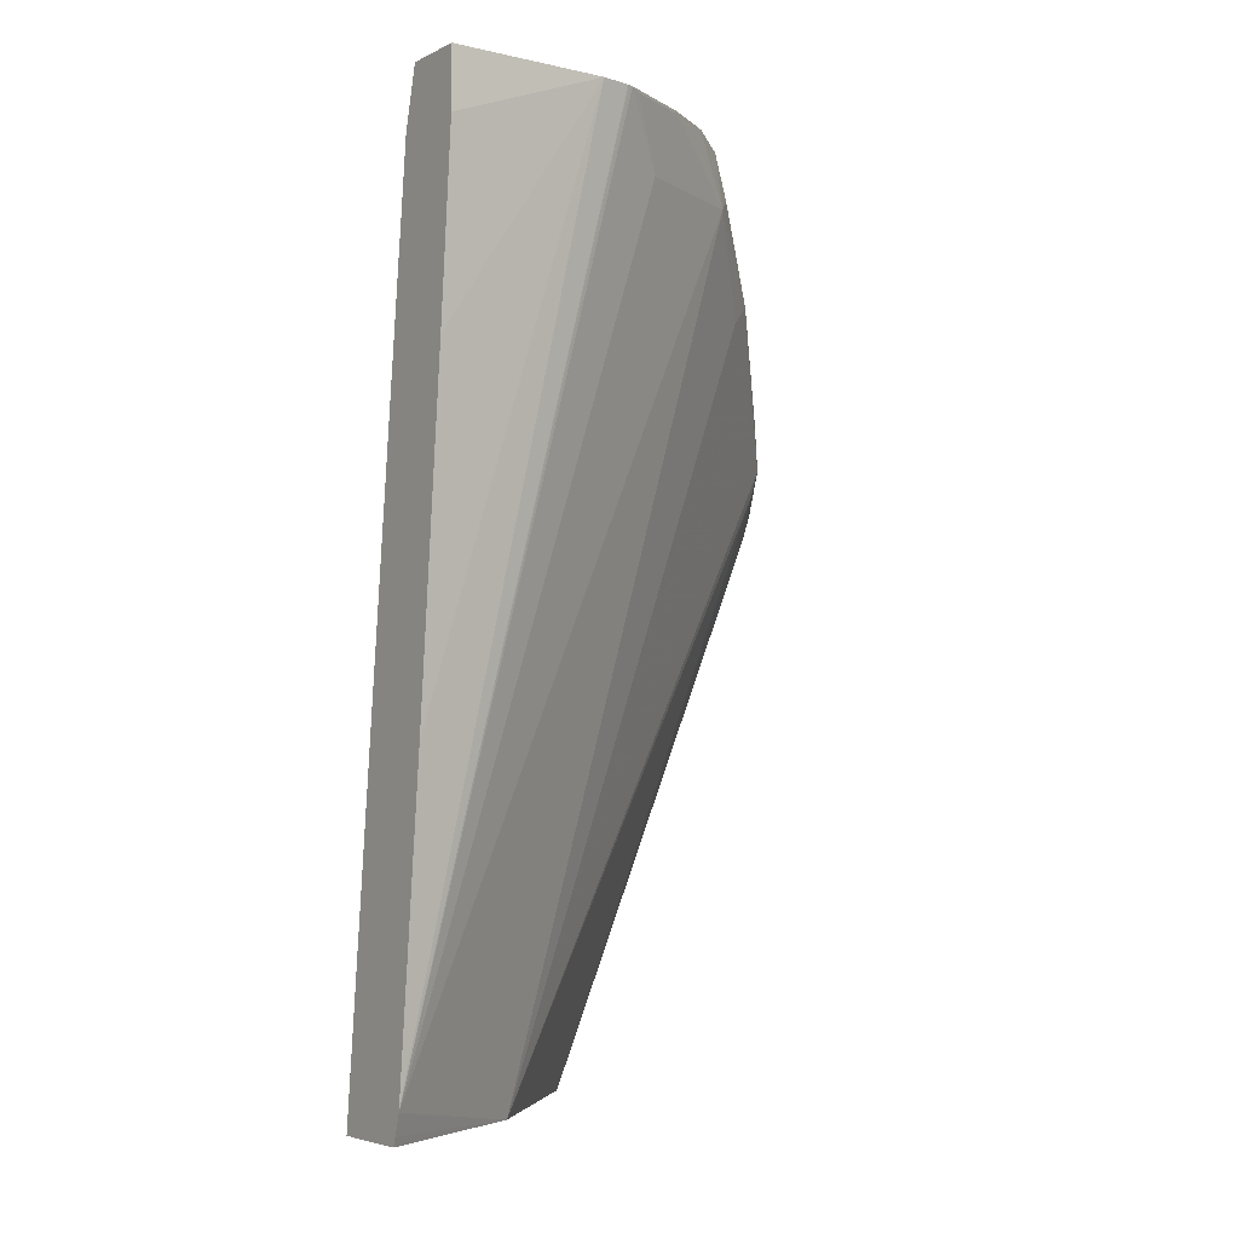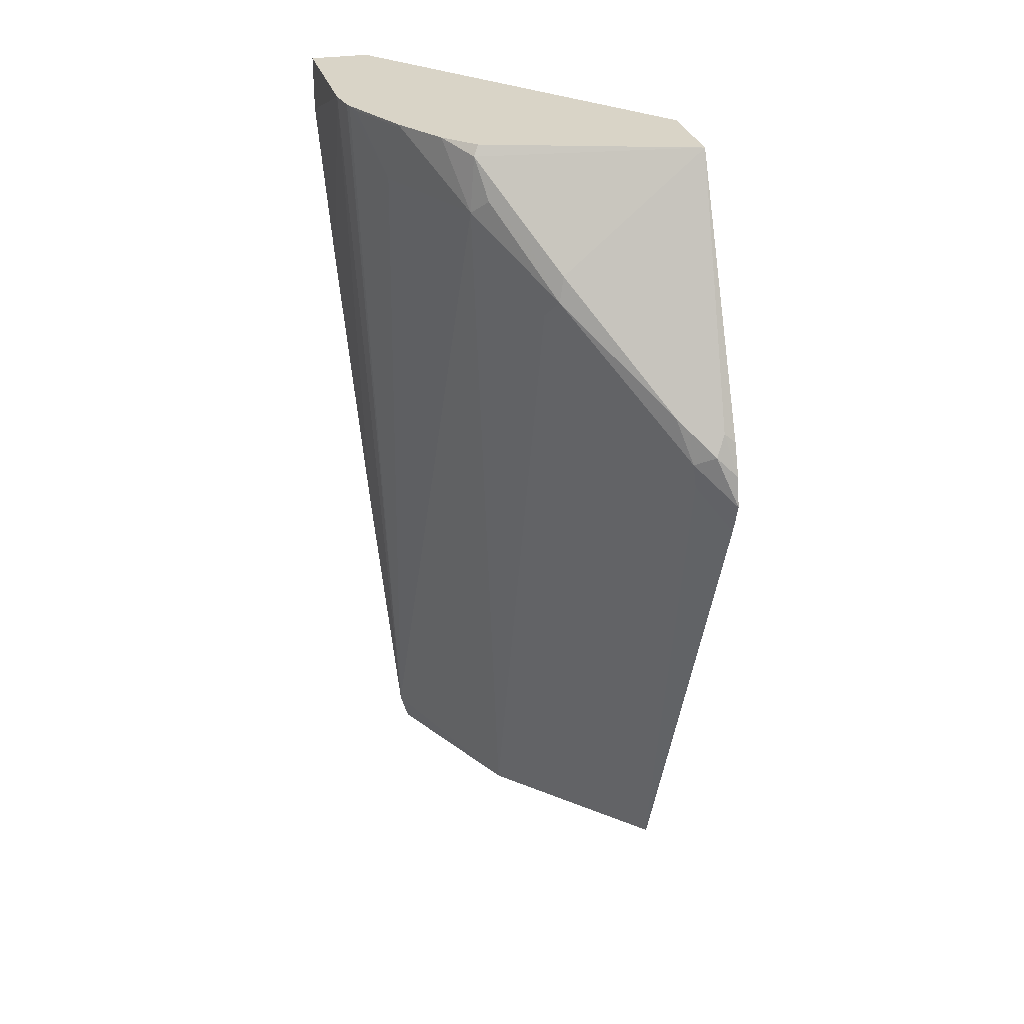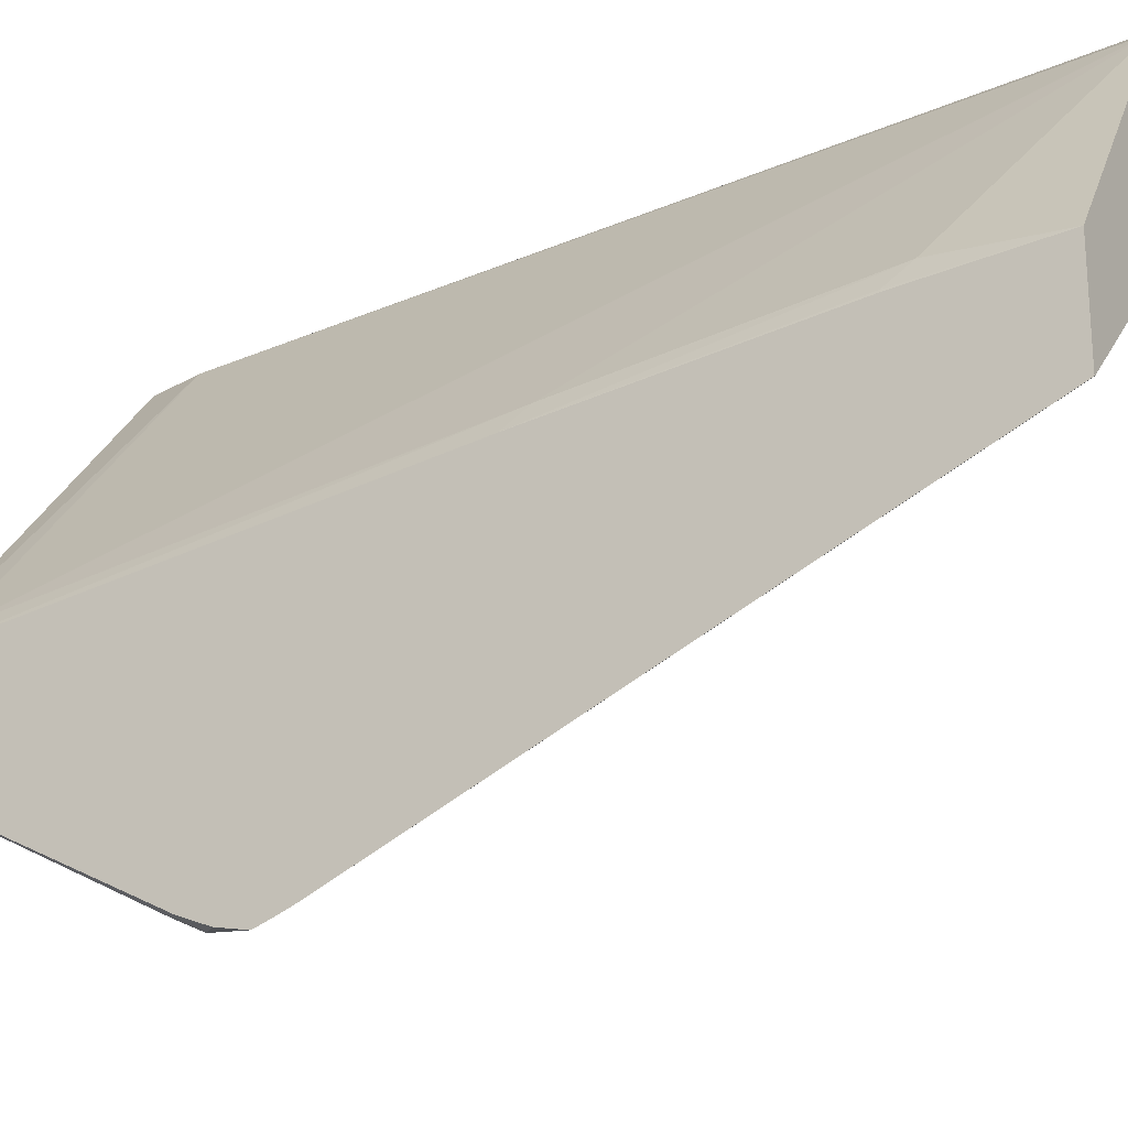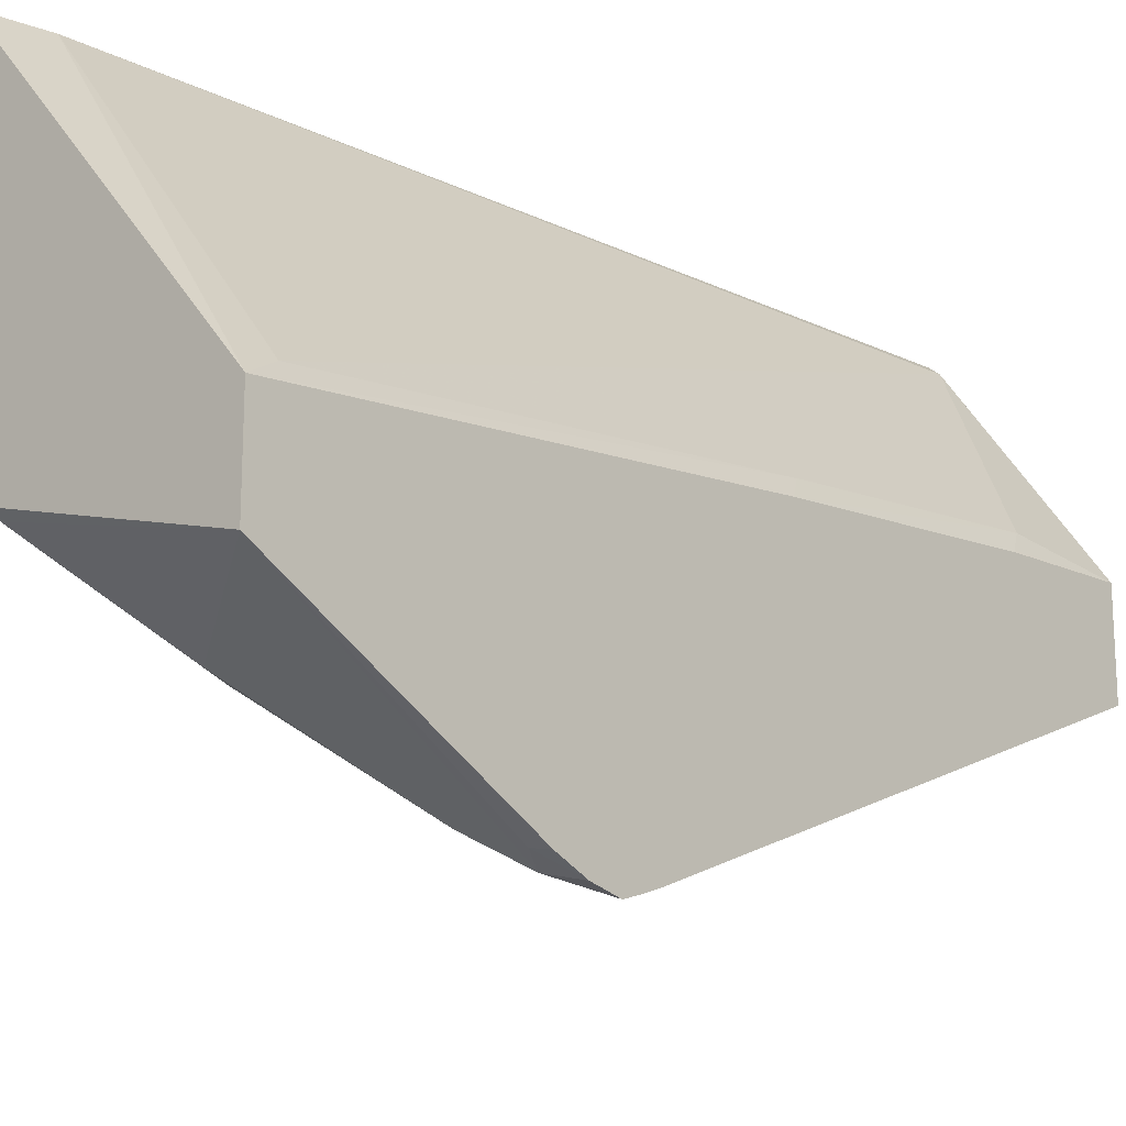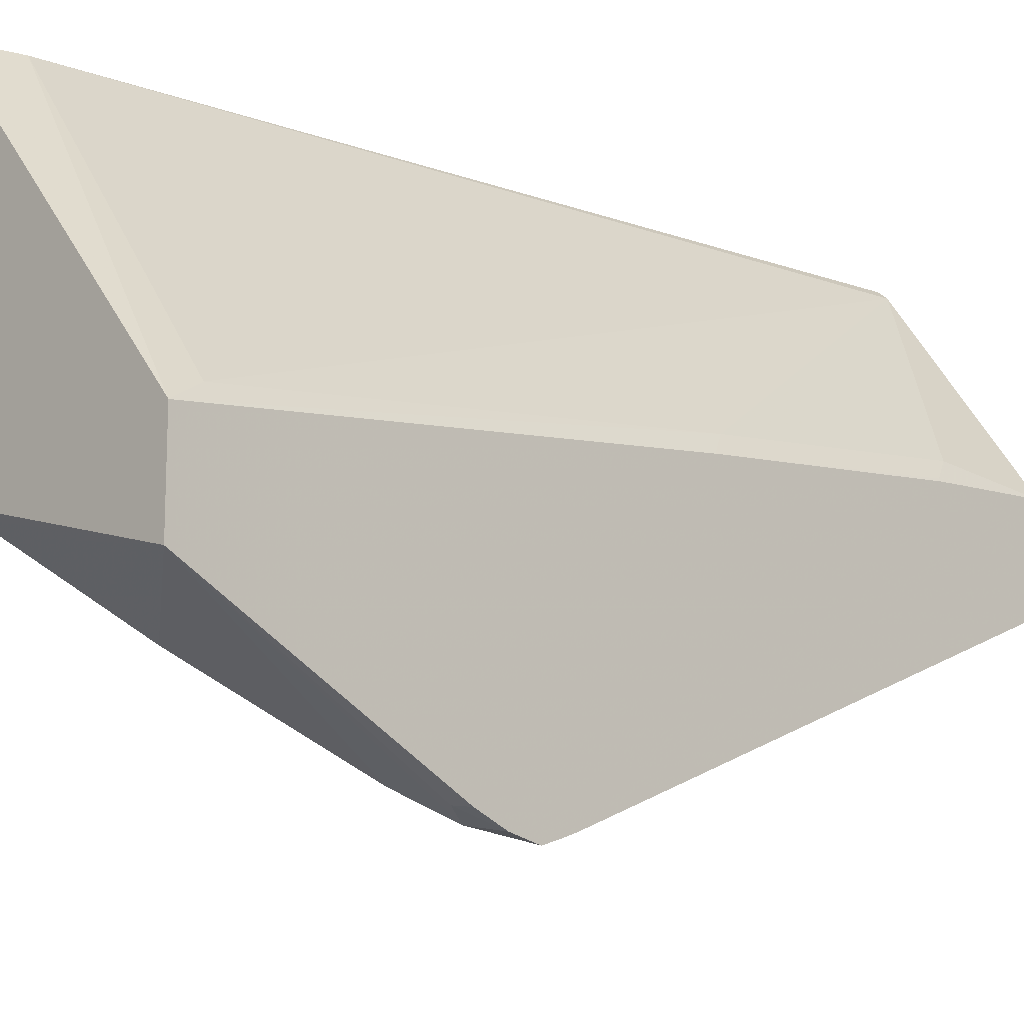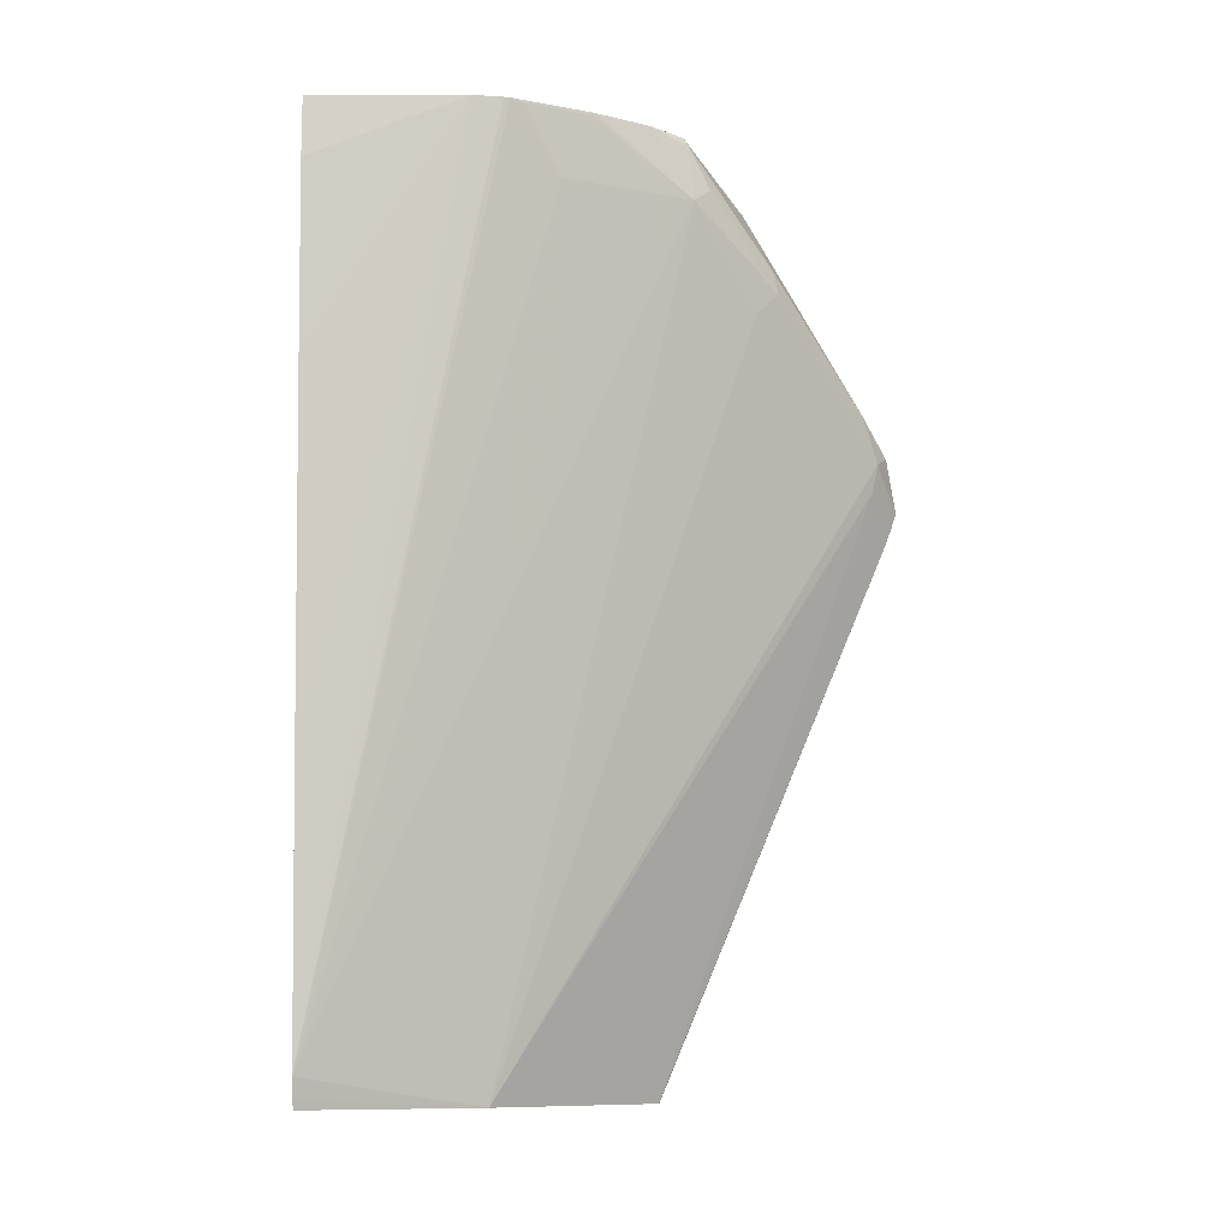
<metadata>
{"format":"obj","ext":"obj","renderer":"f3d","projection":"perspective","resolution":1024,"background":"white","views":[{"elev":-4.5,"azim":55.5,"up":"+Y"},{"elev":28.8,"azim":166.4,"up":"+Y"},{"elev":-22.3,"azim":-58.9,"up":"+Z"},{"elev":-18.1,"azim":-139.0,"up":"+Z"},{"elev":-13.9,"azim":-134.6,"up":"+Z"},{"elev":-10.6,"azim":92.0,"up":"+Y"}]}
</metadata>
<code>
v 0.595 -0.4796 -0.3178
v 0.5888 -0.4796 -0.3228
v 0.6427 -0.4796 -0.3178
v 0.648 0.01633 -0.3178
v 0.5084 -0.2542 -0.4552
v 0.5084 -0.4138 -0.4375
v 0.5018 -0.4796 -0.4457
v 0.5084 0.02951 -0.4906
v 0.6422 -0.4796 -0.3192
v 0.6435 -0.4776 -0.3178
v 0.6565 0.05031 -0.3178
v 0.5018 0.05031 -0.5028
v 0.5018 -0.243 -0.4674
v 0.5025 -0.402 -0.4493
v 0.5018 -0.4796 -0.5028
v 0.5018 -0.4026 -0.4507
v 0.5911 -0.4796 -0.4138
v 0.6446 -0.4743 -0.3178
v 0.6923 0.05031 -0.3178
v 0.5018 0.05031 -0.556
v 0.5025 -0.4796 -0.5024
v 0.5018 -0.1586 -0.6369
v 0.648 -0.4624 -0.3178
v 0.5557 -0.4796 -0.4493
v 0.5232 -0.1286 -0.6296
v 0.5261 -0.1124 -0.6325
v 0.5439 -0.09462 -0.6148
v 0.597 -0.0414 -0.5616
v 0.6325 0.01182 -0.5261
v 0.6902 0.05031 -0.4079
v 0.6923 0.01633 -0.3178
v 0.5084 -0.09462 -0.6325
v 0.5018 -0.1002 -0.6332
v 0.6266 0.05031 -0.5202
v 0.6296 0.04429 -0.5231
v 0.5882 -0.01479 -0.5704
v 0.535 -0.08575 -0.6236
v 0.5143 -0.1065 -0.6384
v 0.5379 -0.4796 -0.467
v 0.5018 -0.1564 -0.6378
v 0.6657 -0.2851 -0.3178
v 0.668 0.01182 -0.4552
v 0.6858 0.05031 -0.4283
v 0.6869 0.05031 -0.4251
v 0.6871 0.05031 -0.4244
v 0.5018 -0.1463 -0.6415
v 0.5018 -0.1367 -0.6447
v 0.5025 -0.136 -0.6443
v 0.5911 -0.02958 -0.5734
v 0.6236 0.02069 -0.5349
v 0.6443 0.05031 -0.5024
v 0.664 0.05031 -0.472
v 0.665 0.04875 -0.47
v 0.6834 -0.09011 -0.3178
v 0.5018 -0.119 -0.6409
v 0.6059 0.002947 -0.5527
v 0.6828 0.04875 -0.4345
v 0.6828 0.05031 -0.4345
v 0.6681 0.05031 -0.4638
f 23 42 43
f 23 43 44
f 23 44 45
f 23 45 30
f 24 39 25
f 23 30 41
f 25 40 46
f 25 46 26
f 23 29 42
f 26 46 47
f 26 47 48
f 22 40 25
f 20 32 33
f 21 22 25
f 20 38 32
f 20 37 38
f 20 36 37
f 20 35 36
f 20 34 35
f 19 31 30
f 17 29 23
f 17 28 29
f 26 48 38
f 17 26 27
f 17 27 28
f 21 25 39
f 26 38 37
f 38 48 47
f 26 49 27
f 57 59 58
f 17 25 26
f 53 59 57
f 52 59 53
f 49 56 50
f 43 57 58
f 42 57 43
f 38 47 55
f 36 49 37
f 36 56 49
f 35 56 36
f 35 50 56
f 26 37 49
f 34 51 35
f 32 38 55
f 30 54 41
f 30 31 54
f 29 57 42
f 29 53 57
f 29 52 53
f 29 51 52
f 29 35 51
f 29 50 35
f 29 49 50
f 28 49 29
f 27 49 28
f 32 55 33
f 17 24 25
f 7 46 40
f 15 22 21
f 4 12 8
f 4 11 12
f 3 9 10
f 2 8 5
f 2 4 8
f 2 6 7
f 2 5 6
f 1 4 2
f 1 11 4
f 1 19 11
f 1 31 19
f 1 54 31
f 1 41 54
f 1 23 41
f 1 18 23
f 1 10 18
f 1 3 10
f 1 9 3
f 1 17 9
f 1 24 17
f 1 39 24
f 1 21 39
f 1 15 21
f 17 23 18
f 1 2 7
f 5 13 6
f 5 8 12
f 1 7 15
f 6 14 7
f 5 12 13
f 11 20 12
f 11 34 20
f 11 51 34
f 11 52 51
f 11 59 52
f 11 58 59
f 11 43 58
f 11 44 43
f 11 45 44
f 11 30 45
f 11 19 30
f 13 16 14
f 9 17 18
f 6 13 14
f 7 14 16
f 7 16 13
f 9 18 10
f 7 12 20
f 7 13 12
f 7 33 55
f 7 55 47
f 7 47 46
f 7 40 22
f 7 22 15
f 7 20 33

</code>
